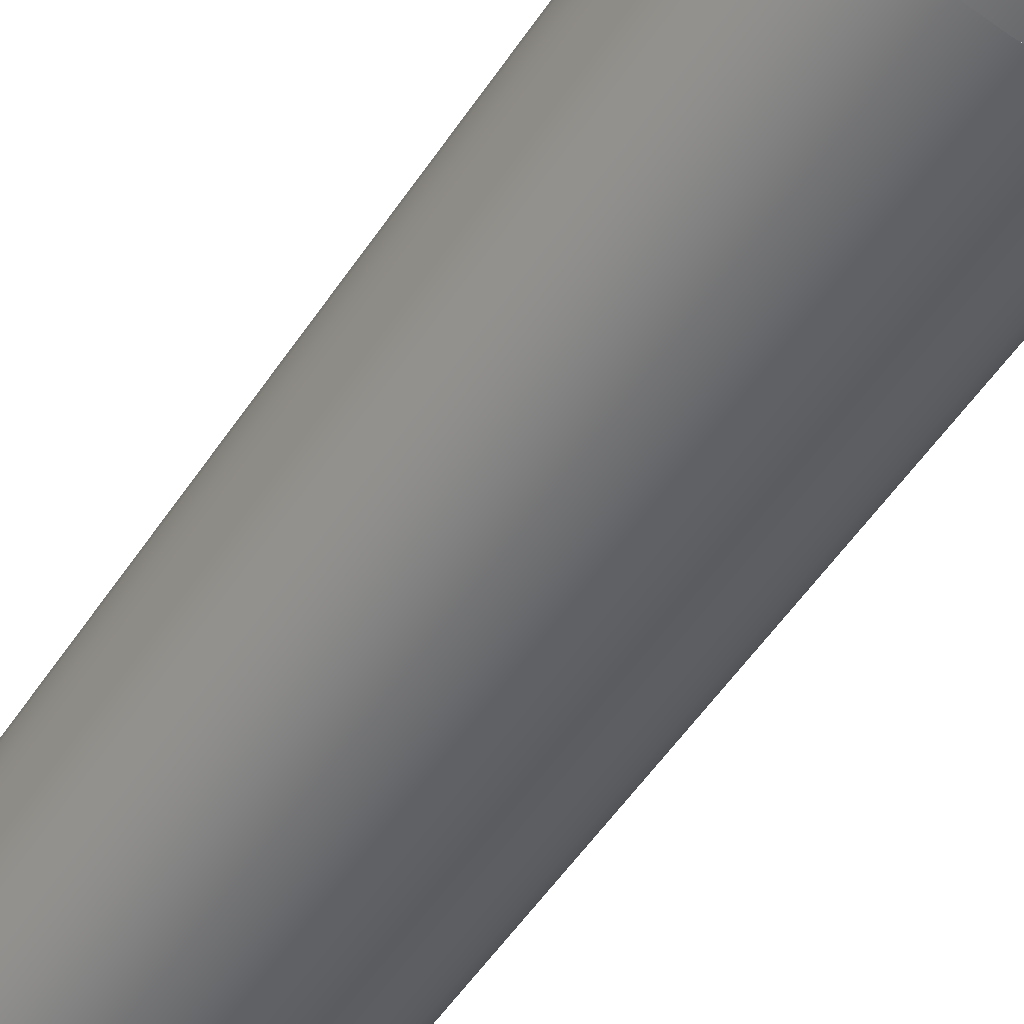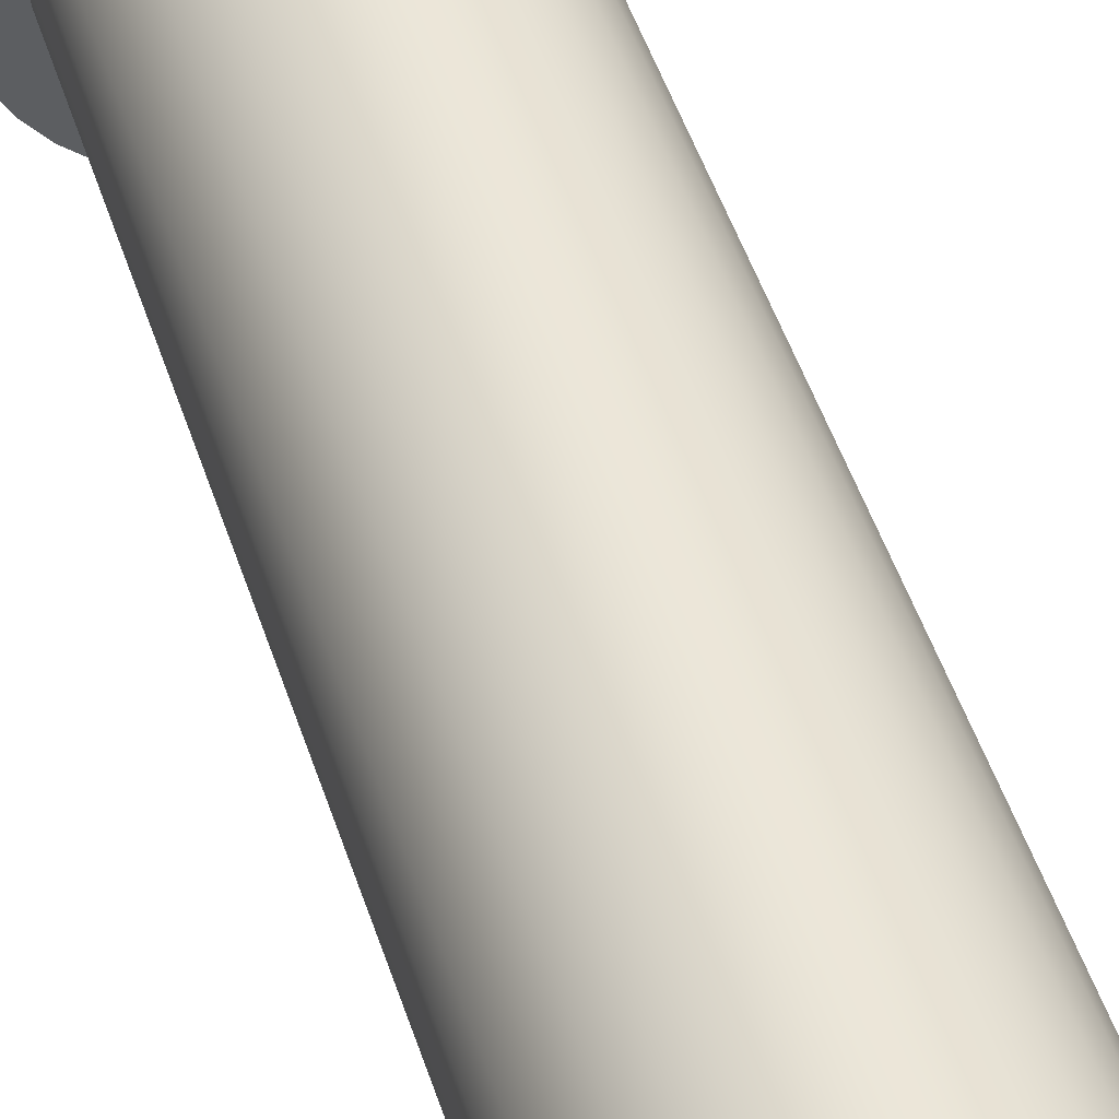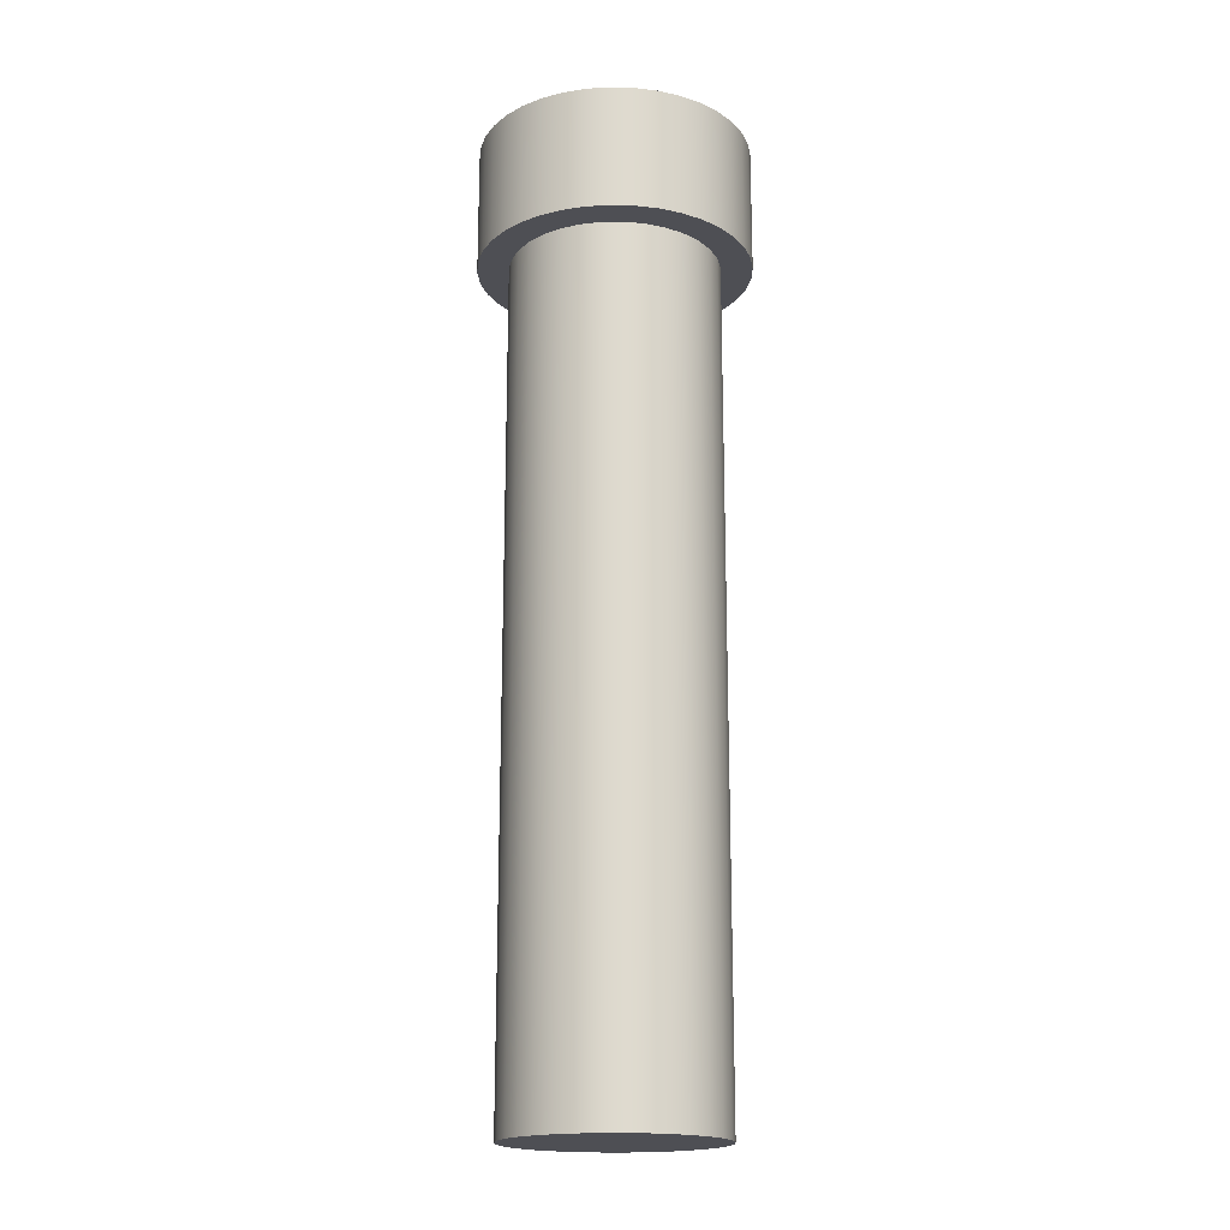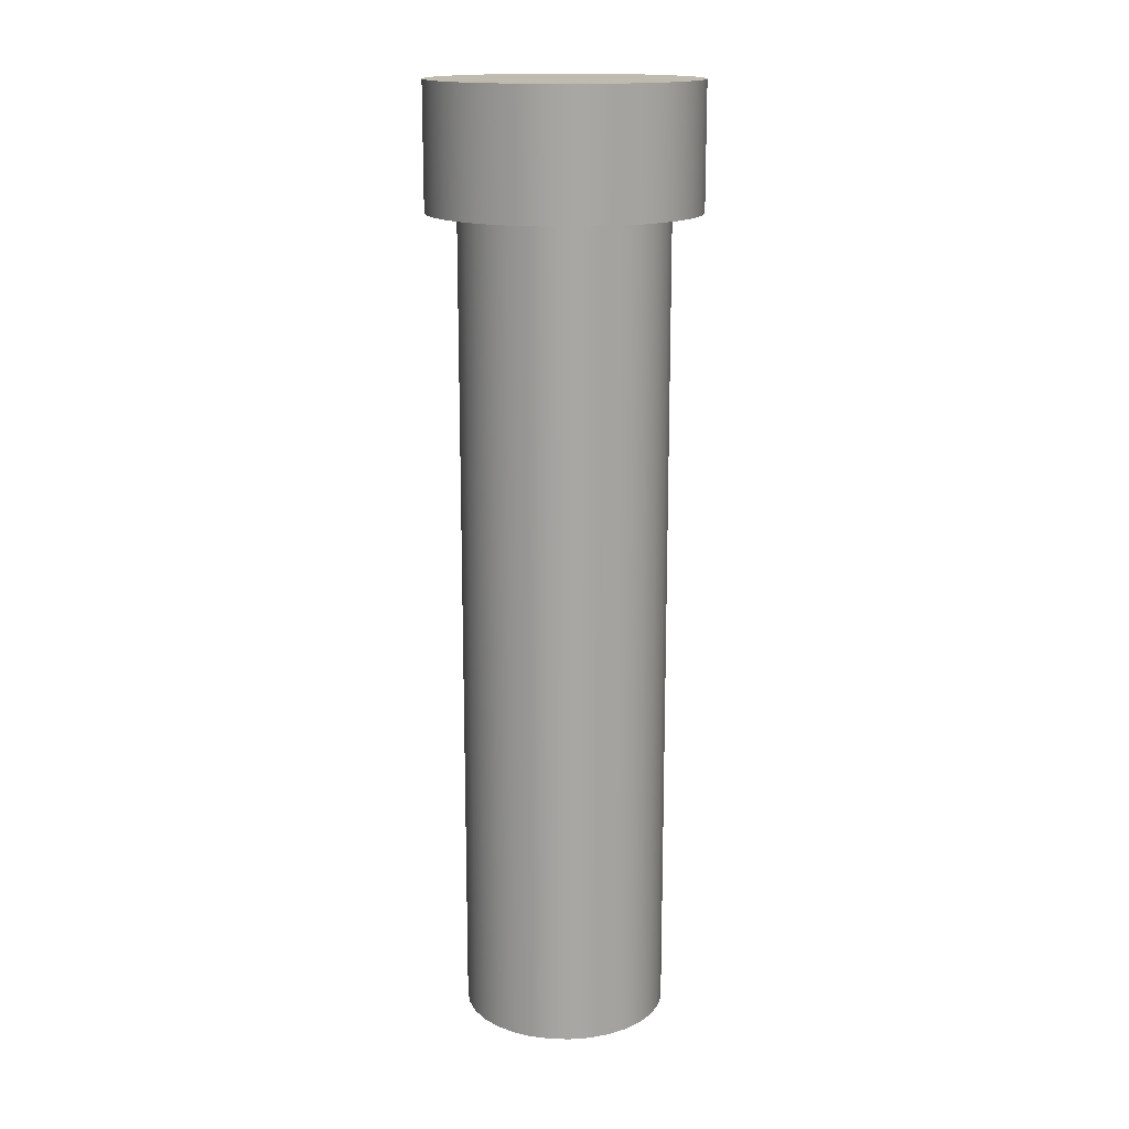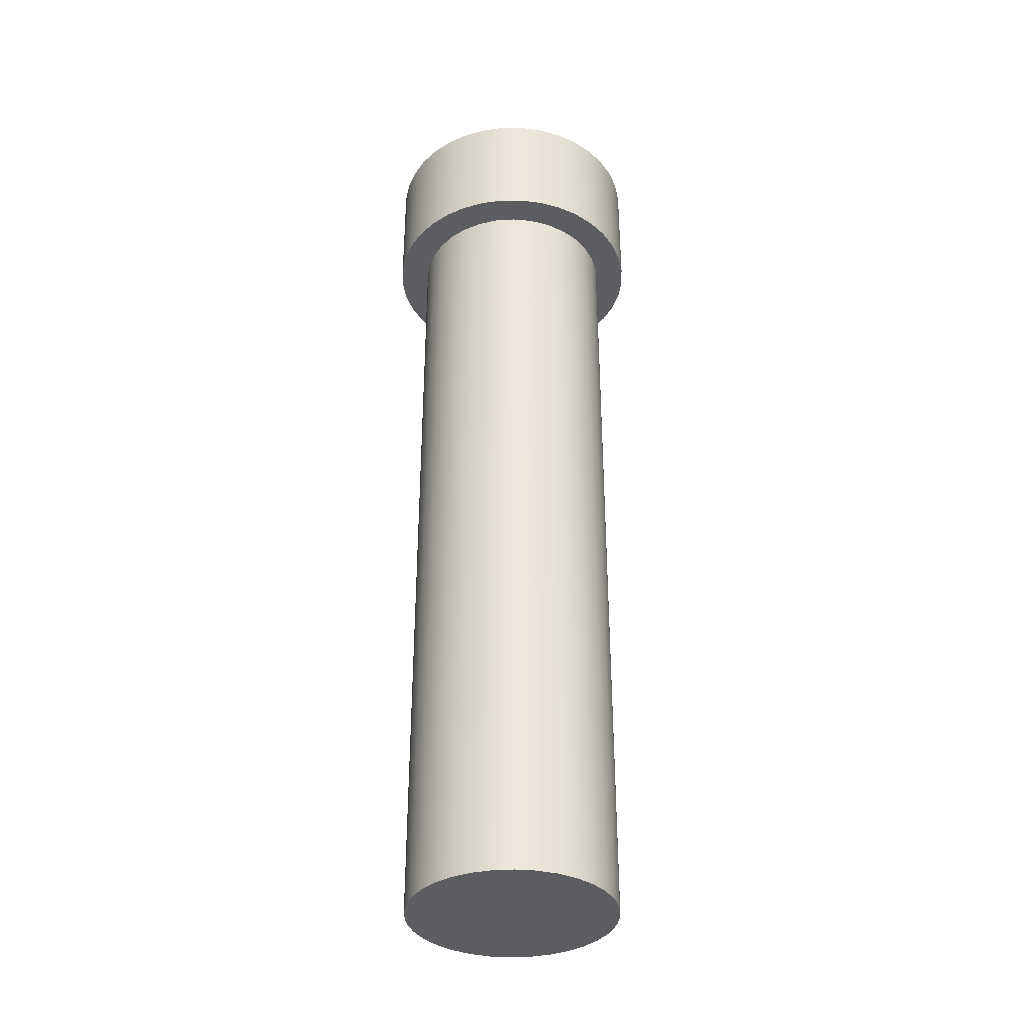
<metadata>
{"format":"obj","ext":"obj","renderer":"f3d","projection":"perspective","resolution":1024,"background":"white","views":[{"elev":-48.9,"azim":-31.2,"up":"+Y"},{"elev":47.4,"azim":162.7,"up":"+Y"},{"elev":-18.4,"azim":-117.2,"up":"+Z"},{"elev":15.9,"azim":-25.3,"up":"+Z"},{"elev":-36.0,"azim":-46.1,"up":"+Z"}]}
</metadata>
<code>
v -0.195 -2.388e-17 1.2
v -0.1922 0.03296 1.2
v -0.1839 0.06496 1.2
v -0.1702 0.0951 1.2
v -0.1517 0.1225 1.2
v -0.1288 0.1464 1.2
v -0.1022 0.166 1.2
v -0.07271 0.1809 1.2
v -0.04108 0.1906 1.2
v -0.008276 0.1948 1.2
v 0.02477 0.1934 1.2
v 0.0571 0.1865 1.2
v 0.08779 0.1741 1.2
v 0.116 0.1568 1.2
v 0.1408 0.1349 1.2
v 0.1616 0.1092 1.2
v 0.1777 0.08032 1.2
v 0.1887 0.04914 1.2
v 0.1943 0.01654 1.2
v 0.1943 -0.01654 1.2
v 0.1887 -0.04914 1.2
v 0.1777 -0.08032 1.2
v 0.1616 -0.1092 1.2
v 0.1408 -0.1349 1.2
v 0.116 -0.1568 1.2
v 0.08779 -0.1741 1.2
v 0.0571 -0.1865 1.2
v 0.02477 -0.1934 1.2
v -0.008276 -0.1948 1.2
v -0.04108 -0.1906 1.2
v -0.07271 -0.1809 1.2
v -0.1022 -0.166 1.2
v -0.1288 -0.1464 1.2
v -0.1517 -0.1225 1.2
v -0.1702 -0.0951 1.2
v -0.1839 -0.06496 1.2
v -0.1922 -0.03296 1.2
v -0.15 -1.837e-17 1.2
v -0.1471 -0.02926 1.2
v -0.1386 -0.0574 1.2
v -0.1247 -0.08334 1.2
v -0.1061 -0.1061 1.2
v -0.08334 -0.1247 1.2
v -0.0574 -0.1386 1.2
v -0.02926 -0.1471 1.2
v 9.185e-18 -0.15 1.2
v 0.02926 -0.1471 1.2
v 0.0574 -0.1386 1.2
v 0.08334 -0.1247 1.2
v 0.1061 -0.1061 1.2
v 0.1247 -0.08334 1.2
v 0.1386 -0.0574 1.2
v 0.1471 -0.02926 1.2
v 0.15 0 1.2
v 0.1471 0.02926 1.2
v 0.1386 0.0574 1.2
v 0.1247 0.08334 1.2
v 0.1061 0.1061 1.2
v 0.08334 0.1247 1.2
v 0.0574 0.1386 1.2
v 0.02926 0.1471 1.2
v 9.185e-18 0.15 1.2
v -0.02926 0.1471 1.2
v -0.0574 0.1386 1.2
v -0.08334 0.1247 1.2
v -0.1061 0.1061 1.2
v -0.1247 0.08334 1.2
v -0.1386 0.0574 1.2
v -0.1471 0.02926 1.2
v -0.195 -2.388e-17 1.38
v -0.1922 0.03296 1.38
v -0.1839 0.06496 1.38
v -0.1702 0.0951 1.38
v -0.1517 0.1225 1.38
v -0.1288 0.1464 1.38
v -0.1022 0.166 1.38
v -0.07271 0.1809 1.38
v -0.04108 0.1906 1.38
v -0.008276 0.1948 1.38
v 0.02477 0.1934 1.38
v 0.0571 0.1865 1.38
v 0.08779 0.1741 1.38
v 0.116 0.1568 1.38
v 0.1408 0.1349 1.38
v 0.1616 0.1092 1.38
v 0.1777 0.08032 1.38
v 0.1887 0.04914 1.38
v 0.1943 0.01654 1.38
v 0.1943 -0.01654 1.38
v 0.1887 -0.04914 1.38
v 0.1777 -0.08032 1.38
v 0.1616 -0.1092 1.38
v 0.1408 -0.1349 1.38
v 0.116 -0.1568 1.38
v 0.08779 -0.1741 1.38
v 0.0571 -0.1865 1.38
v 0.02477 -0.1934 1.38
v -0.008276 -0.1948 1.38
v -0.04108 -0.1906 1.38
v -0.07271 -0.1809 1.38
v -0.1022 -0.166 1.38
v -0.1288 -0.1464 1.38
v -0.1517 -0.1225 1.38
v -0.1702 -0.0951 1.38
v -0.1839 -0.06496 1.38
v -0.1922 -0.03296 1.38
v -0.195 -2.388e-17 1.2
v -0.1922 -0.03296 1.2
v -0.1839 -0.06496 1.2
v -0.1702 -0.0951 1.2
v -0.1517 -0.1225 1.2
v -0.1288 -0.1464 1.2
v -0.1022 -0.166 1.2
v -0.07271 -0.1809 1.2
v -0.04108 -0.1906 1.2
v -0.008276 -0.1948 1.2
v 0.02477 -0.1934 1.2
v 0.0571 -0.1865 1.2
v 0.08779 -0.1741 1.2
v 0.116 -0.1568 1.2
v 0.1408 -0.1349 1.2
v 0.1616 -0.1092 1.2
v 0.1777 -0.08032 1.2
v 0.1887 -0.04914 1.2
v 0.1943 -0.01654 1.2
v 0.1943 0.01654 1.2
v 0.1887 0.04914 1.2
v 0.1777 0.08032 1.2
v 0.1616 0.1092 1.2
v 0.1408 0.1349 1.2
v 0.116 0.1568 1.2
v 0.08779 0.1741 1.2
v 0.0571 0.1865 1.2
v 0.02477 0.1934 1.2
v -0.008276 0.1948 1.2
v -0.04108 0.1906 1.2
v -0.07271 0.1809 1.2
v -0.1022 0.166 1.2
v -0.1288 0.1464 1.2
v -0.1517 0.1225 1.2
v -0.1702 0.0951 1.2
v -0.1839 0.06496 1.2
v -0.1922 0.03296 1.2
v -0.195 -2.388e-17 1.2
v -0.195 -2.388e-17 1.38
v -0.195 -2.388e-17 1.38
v -0.1922 -0.03296 1.38
v -0.1839 -0.06496 1.38
v -0.1702 -0.0951 1.38
v -0.1517 -0.1225 1.38
v -0.1288 -0.1464 1.38
v -0.1022 -0.166 1.38
v -0.07271 -0.1809 1.38
v -0.04108 -0.1906 1.38
v -0.008276 -0.1948 1.38
v 0.02477 -0.1934 1.38
v 0.0571 -0.1865 1.38
v 0.08779 -0.1741 1.38
v 0.116 -0.1568 1.38
v 0.1408 -0.1349 1.38
v 0.1616 -0.1092 1.38
v 0.1777 -0.08032 1.38
v 0.1887 -0.04914 1.38
v 0.1943 -0.01654 1.38
v 0.1943 0.01654 1.38
v 0.1887 0.04914 1.38
v 0.1777 0.08032 1.38
v 0.1616 0.1092 1.38
v 0.1408 0.1349 1.38
v 0.116 0.1568 1.38
v 0.08779 0.1741 1.38
v 0.0571 0.1865 1.38
v 0.02477 0.1934 1.38
v -0.008276 0.1948 1.38
v -0.04108 0.1906 1.38
v -0.07271 0.1809 1.38
v -0.1022 0.166 1.38
v -0.1288 0.1464 1.38
v -0.1517 0.1225 1.38
v -0.1702 0.0951 1.38
v -0.1839 0.06496 1.38
v -0.1922 0.03296 1.38
v -0.15 -1.837e-17 1.2
v -0.1471 0.02926 1.2
v -0.1386 0.0574 1.2
v -0.1247 0.08334 1.2
v -0.1061 0.1061 1.2
v -0.08334 0.1247 1.2
v -0.0574 0.1386 1.2
v -0.02926 0.1471 1.2
v 9.185e-18 0.15 1.2
v 0.02926 0.1471 1.2
v 0.0574 0.1386 1.2
v 0.08334 0.1247 1.2
v 0.1061 0.1061 1.2
v 0.1247 0.08334 1.2
v 0.1386 0.0574 1.2
v 0.1471 0.02926 1.2
v 0.15 0 1.2
v 0.1471 -0.02926 1.2
v 0.1386 -0.0574 1.2
v 0.1247 -0.08334 1.2
v 0.1061 -0.1061 1.2
v 0.08334 -0.1247 1.2
v 0.0574 -0.1386 1.2
v 0.02926 -0.1471 1.2
v 9.185e-18 -0.15 1.2
v -0.02926 -0.1471 1.2
v -0.0574 -0.1386 1.2
v -0.08334 -0.1247 1.2
v -0.1061 -0.1061 1.2
v -0.1247 -0.08334 1.2
v -0.1386 -0.0574 1.2
v -0.1471 -0.02926 1.2
v -0.15 -1.837e-17 0
v -0.1471 -0.02926 0
v -0.1386 -0.0574 0
v -0.1247 -0.08334 0
v -0.1061 -0.1061 0
v -0.08334 -0.1247 0
v -0.0574 -0.1386 0
v -0.02926 -0.1471 0
v 9.185e-18 -0.15 0
v 0.02926 -0.1471 0
v 0.0574 -0.1386 0
v 0.08334 -0.1247 0
v 0.1061 -0.1061 0
v 0.1247 -0.08334 0
v 0.1386 -0.0574 0
v 0.1471 -0.02926 0
v 0.15 0 0
v 0.1471 0.02926 0
v 0.1386 0.0574 0
v 0.1247 0.08334 0
v 0.1061 0.1061 0
v 0.08334 0.1247 0
v 0.0574 0.1386 0
v 0.02926 0.1471 0
v 9.185e-18 0.15 0
v -0.02926 0.1471 0
v -0.0574 0.1386 0
v -0.08334 0.1247 0
v -0.1061 0.1061 0
v -0.1247 0.08334 0
v -0.1386 0.0574 0
v -0.1471 0.02926 0
v -0.15 -1.837e-17 0
v -0.15 -1.837e-17 1.2
v -0.15 -1.837e-17 0
v -0.1471 0.02926 0
v -0.1386 0.0574 0
v -0.1247 0.08334 0
v -0.1061 0.1061 0
v -0.08334 0.1247 0
v -0.0574 0.1386 0
v -0.02926 0.1471 0
v 9.185e-18 0.15 0
v 0.02926 0.1471 0
v 0.0574 0.1386 0
v 0.08334 0.1247 0
v 0.1061 0.1061 0
v 0.1247 0.08334 0
v 0.1386 0.0574 0
v 0.1471 0.02926 0
v 0.15 0 0
v 0.1471 -0.02926 0
v 0.1386 -0.0574 0
v 0.1247 -0.08334 0
v 0.1061 -0.1061 0
v 0.08334 -0.1247 0
v 0.0574 -0.1386 0
v 0.02926 -0.1471 0
v 9.185e-18 -0.15 0
v -0.02926 -0.1471 0
v -0.0574 -0.1386 0
v -0.08334 -0.1247 0
v -0.1061 -0.1061 0
v -0.1247 -0.08334 0
v -0.1386 -0.0574 0
v -0.1471 -0.02926 0
g fdb30ac8-e2df-11ea-96f0-54bf646e7e1f
f 37 1 38
f 38 1 2
f 38 2 69
f 69 2 3
f 69 3 68
f 68 3 4
f 68 4 67
f 67 4 5
f 67 5 66
f 66 5 6
f 66 6 65
f 65 6 7
f 65 7 64
f 64 7 8
f 64 8 9
f 64 9 63
f 63 9 10
f 63 10 62
f 62 10 11
f 62 11 61
f 61 11 12
f 61 12 60
f 60 12 13
f 60 13 59
f 59 13 14
f 59 14 58
f 58 14 15
f 58 15 57
f 57 15 16
f 57 16 17
f 57 17 56
f 56 17 18
f 56 18 55
f 55 18 19
f 55 19 54
f 54 19 20
f 54 20 53
f 53 20 21
f 53 21 52
f 52 21 22
f 52 22 51
f 51 22 23
f 51 23 24
f 51 24 50
f 50 24 25
f 50 25 49
f 49 25 26
f 49 26 48
f 48 26 27
f 48 27 47
f 47 27 28
f 47 28 46
f 46 28 29
f 46 29 45
f 45 29 30
f 45 30 44
f 44 30 31
f 44 31 32
f 44 32 43
f 43 32 33
f 43 33 42
f 42 33 34
f 42 34 41
f 41 34 35
f 41 35 40
f 40 35 36
f 40 36 39
f 39 36 37
f 39 37 38
g fdcf8fee-e2df-11ea-a526-54bf646e7e1f
f 71 143 70
f 70 143 144
f 145 107 106
f 106 107 108
f 106 108 105
f 105 108 109
f 105 109 104
f 104 109 110
f 104 110 103
f 103 110 111
f 103 111 102
f 102 111 112
f 102 112 101
f 101 112 113
f 101 113 100
f 100 113 114
f 100 114 99
f 99 114 115
f 99 115 98
f 98 115 116
f 98 116 97
f 97 116 117
f 97 117 96
f 96 117 118
f 96 118 95
f 95 118 119
f 95 119 94
f 94 119 120
f 94 120 93
f 93 120 121
f 93 121 92
f 92 121 122
f 92 122 91
f 91 122 123
f 91 123 90
f 90 123 124
f 90 124 89
f 89 124 125
f 89 125 88
f 88 125 126
f 88 126 87
f 87 126 127
f 87 127 86
f 86 127 128
f 86 128 85
f 85 128 129
f 85 129 84
f 84 129 130
f 84 130 83
f 83 130 131
f 83 131 82
f 82 131 132
f 82 132 81
f 81 132 133
f 81 133 80
f 80 133 134
f 80 134 79
f 79 134 135
f 79 135 78
f 78 135 136
f 78 136 77
f 77 136 137
f 77 137 76
f 76 137 138
f 76 138 75
f 75 138 139
f 75 139 74
f 74 139 140
f 74 140 73
f 73 140 141
f 73 141 72
f 72 141 142
f 72 142 71
f 71 142 143
g fdd582a8-e2df-11ea-ab7c-54bf646e7e1f
f 147 164 146
f 146 164 165
f 146 165 182
f 182 165 166
f 182 166 181
f 181 166 167
f 181 167 180
f 180 167 168
f 180 168 179
f 179 168 169
f 179 169 178
f 178 169 170
f 178 170 177
f 177 170 171
f 177 171 176
f 176 171 172
f 176 172 175
f 175 172 173
f 175 173 174
f 164 147 163
f 163 147 148
f 163 148 162
f 162 148 149
f 162 149 161
f 161 149 150
f 161 150 160
f 160 150 151
f 160 151 159
f 159 151 152
f 159 152 158
f 158 152 153
f 158 153 157
f 157 153 154
f 157 154 156
f 156 154 155
g fcf5c314-e2df-11ea-be6f-54bf646e7e1f
f 184 246 183
f 183 246 247
f 248 215 214
f 214 215 216
f 214 216 213
f 213 216 217
f 213 217 212
f 212 217 218
f 212 218 211
f 211 218 219
f 211 219 210
f 210 219 220
f 210 220 209
f 209 220 221
f 209 221 208
f 208 221 222
f 208 222 207
f 207 222 223
f 207 223 206
f 206 223 224
f 206 224 205
f 205 224 225
f 205 225 204
f 204 225 226
f 204 226 203
f 203 226 227
f 203 227 202
f 202 227 228
f 202 228 201
f 201 228 229
f 201 229 200
f 200 229 230
f 200 230 199
f 199 230 231
f 199 231 198
f 198 231 232
f 198 232 197
f 197 232 233
f 197 233 196
f 196 233 234
f 196 234 195
f 195 234 235
f 195 235 194
f 194 235 236
f 194 236 193
f 193 236 237
f 193 237 192
f 192 237 238
f 192 238 191
f 191 238 239
f 191 239 190
f 190 239 240
f 190 240 189
f 189 240 241
f 189 241 188
f 188 241 242
f 188 242 187
f 187 242 243
f 187 243 186
f 186 243 244
f 186 244 185
f 185 244 245
f 185 245 184
f 184 245 246
g fd04b548-e2df-11ea-bfe6-54bf646e7e1f
f 250 264 249
f 249 264 265
f 249 265 280
f 280 265 266
f 280 266 279
f 279 266 267
f 279 267 278
f 278 267 268
f 278 268 277
f 277 268 269
f 277 269 276
f 276 269 270
f 276 270 275
f 275 270 271
f 275 271 274
f 274 271 272
f 274 272 273
f 264 250 263
f 263 250 251
f 263 251 262
f 262 251 252
f 262 252 261
f 261 252 253
f 261 253 260
f 260 253 254
f 260 254 259
f 259 254 255
f 259 255 258
f 258 255 256
f 258 256 257

</code>
